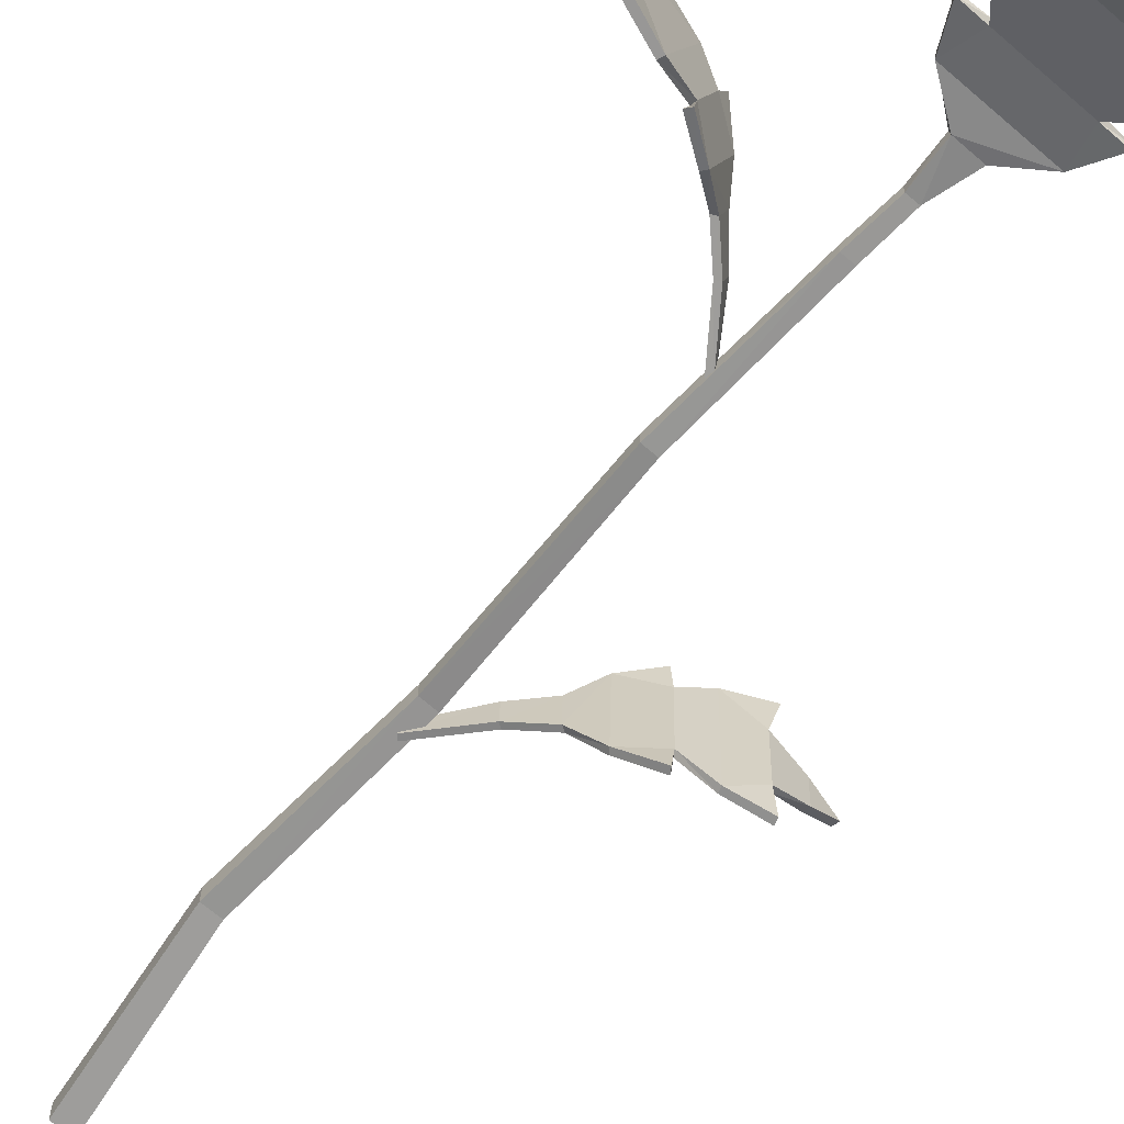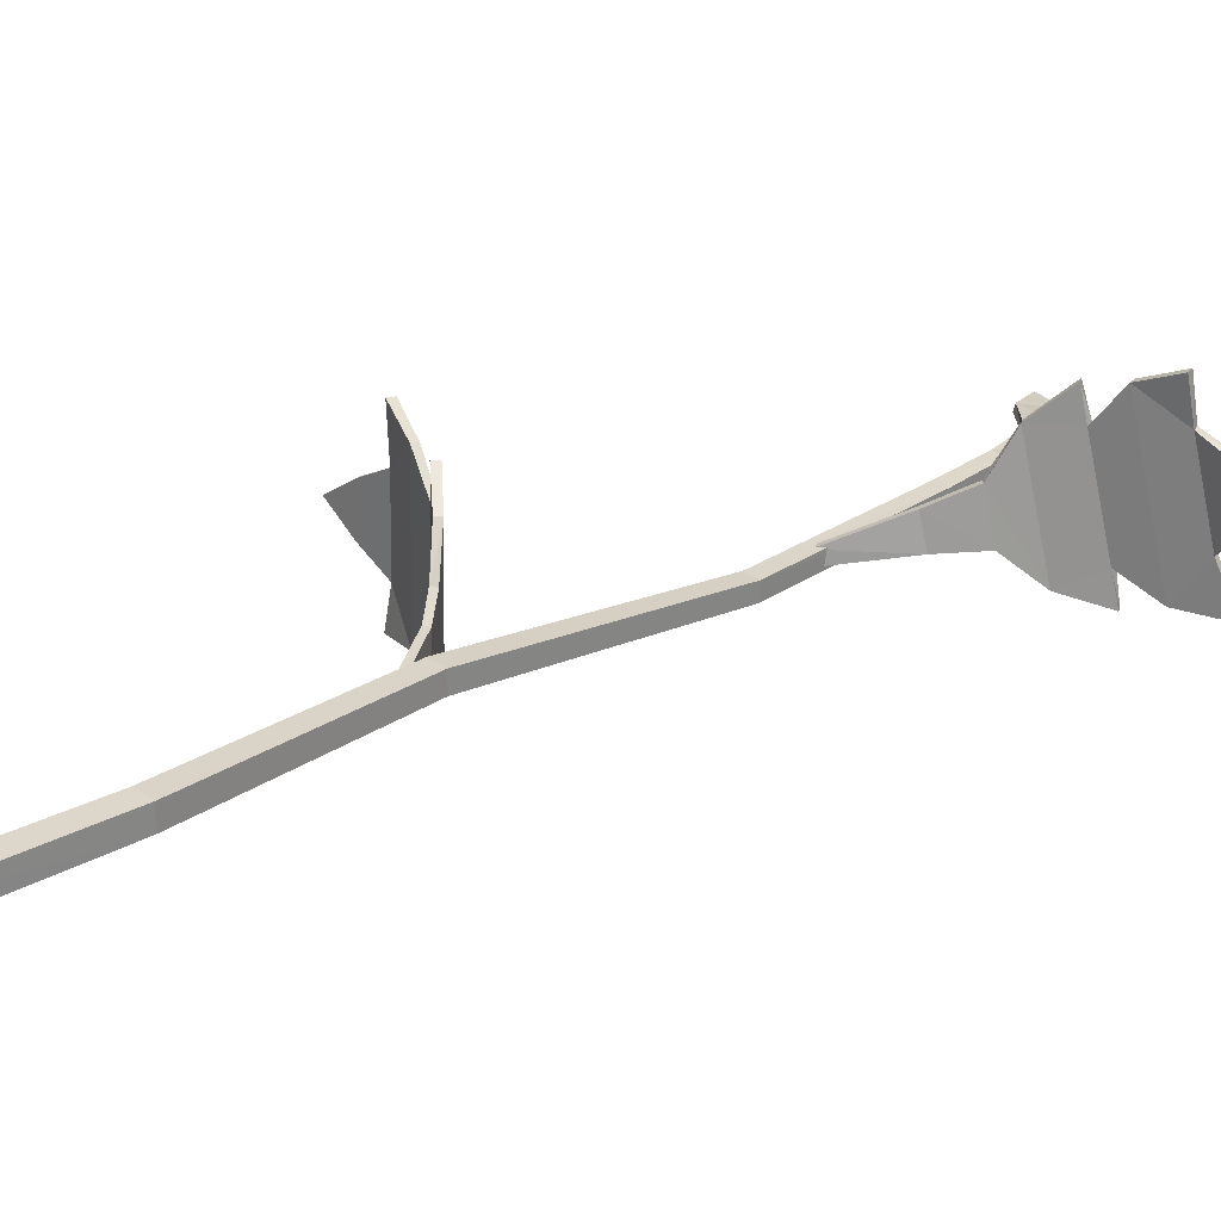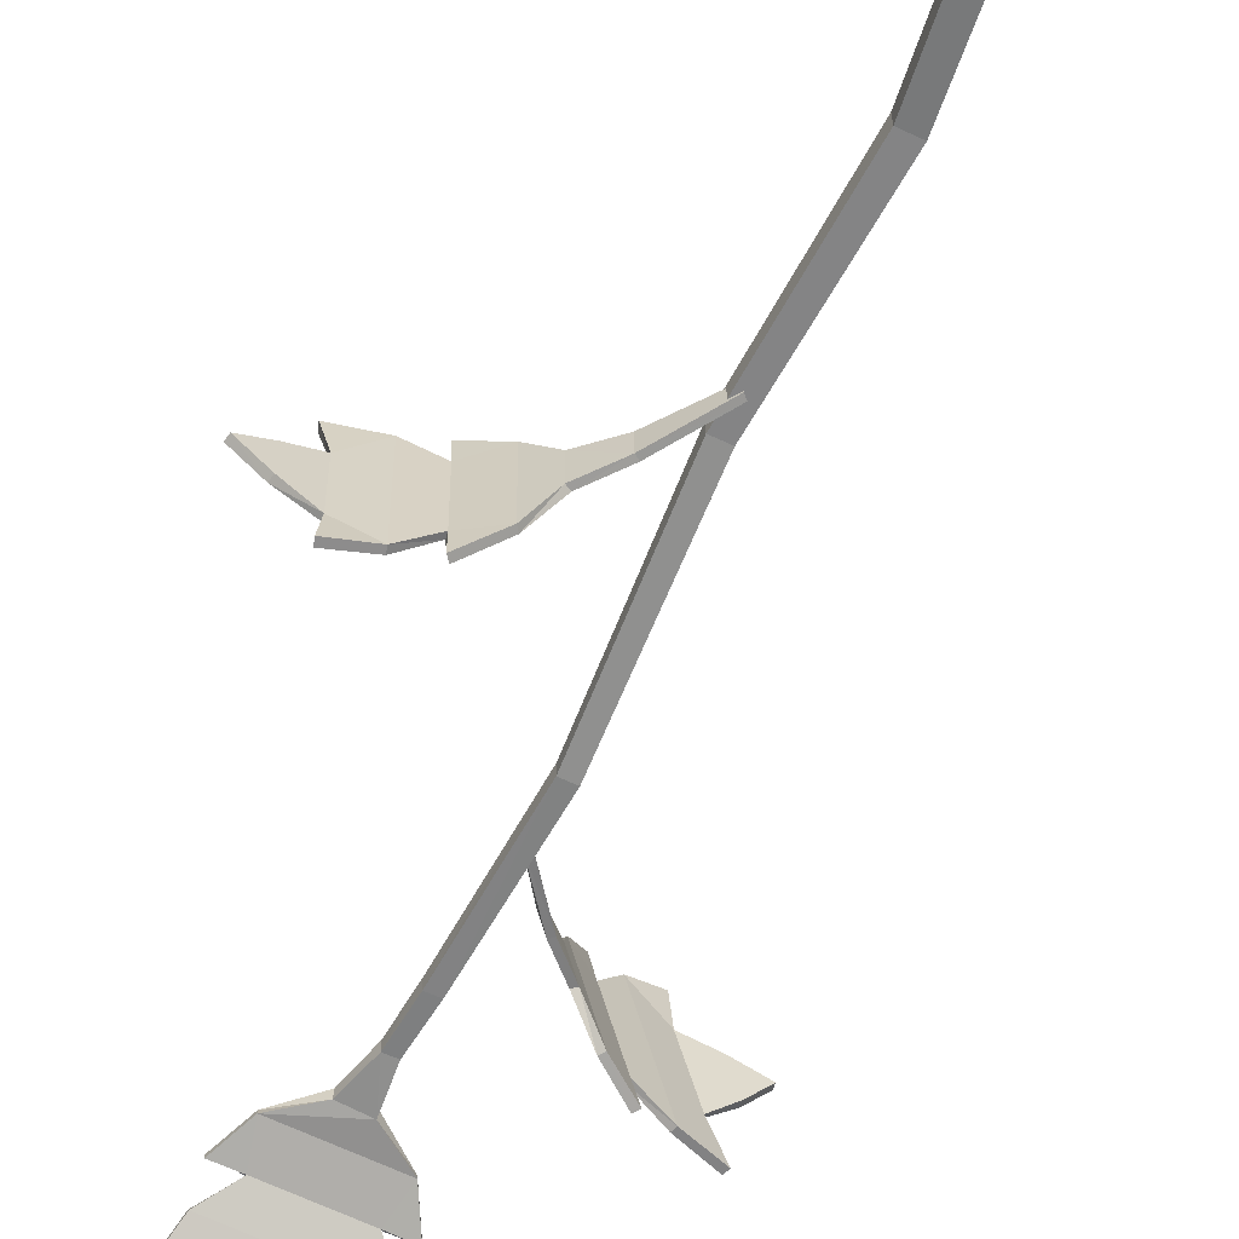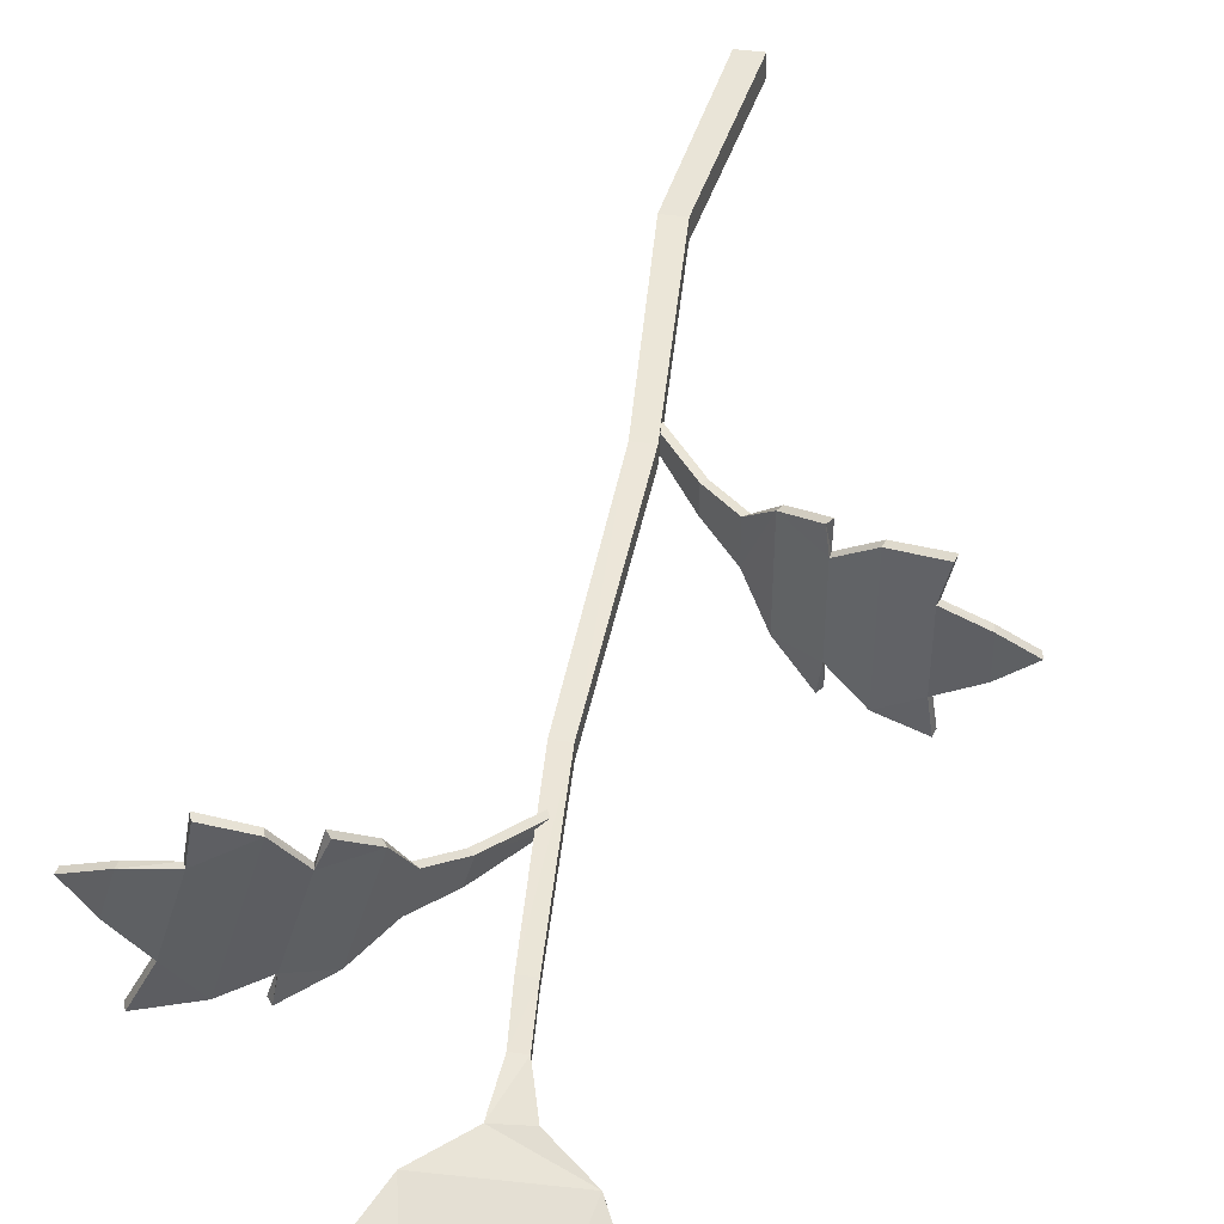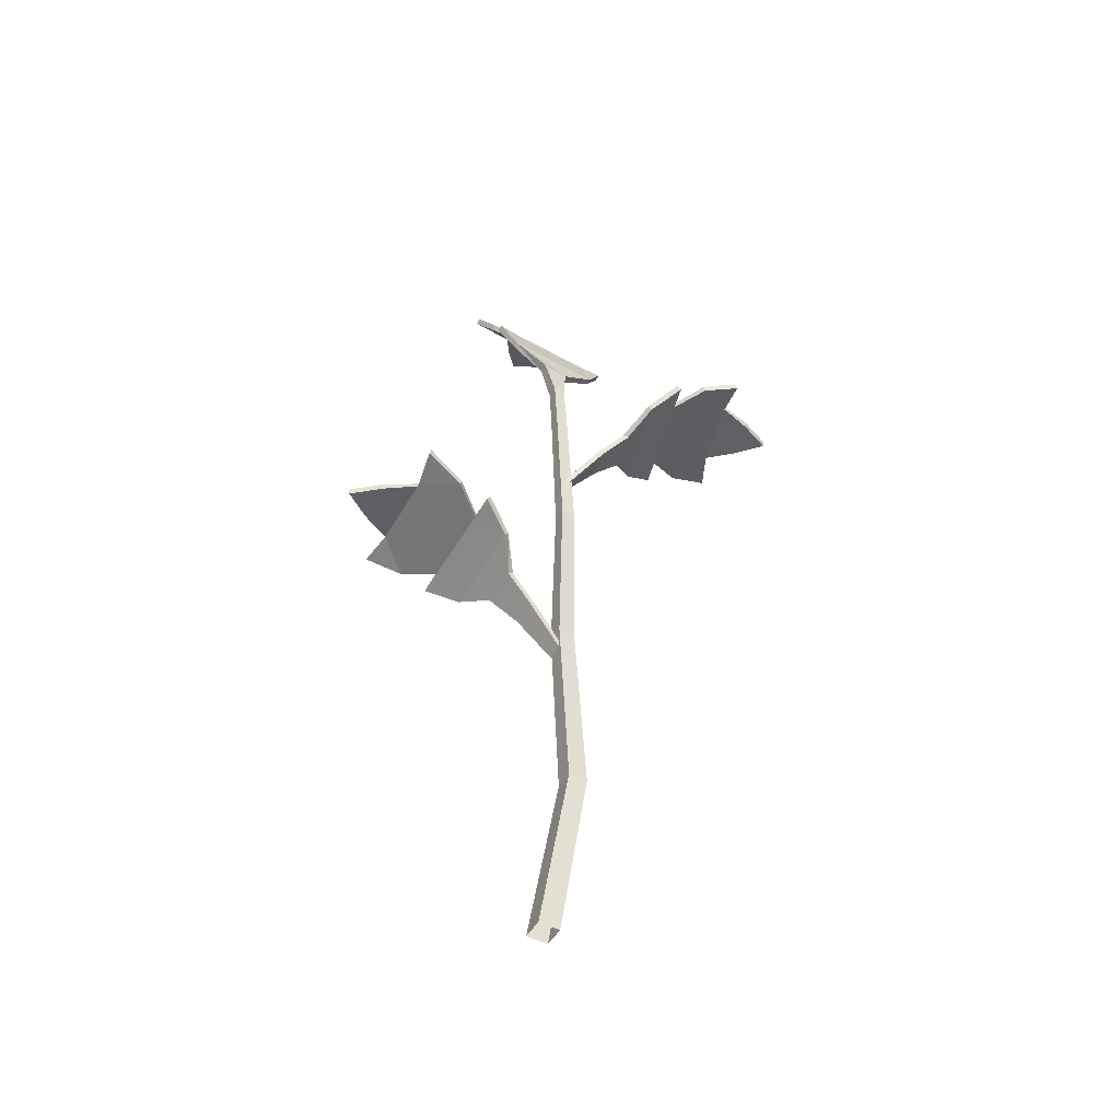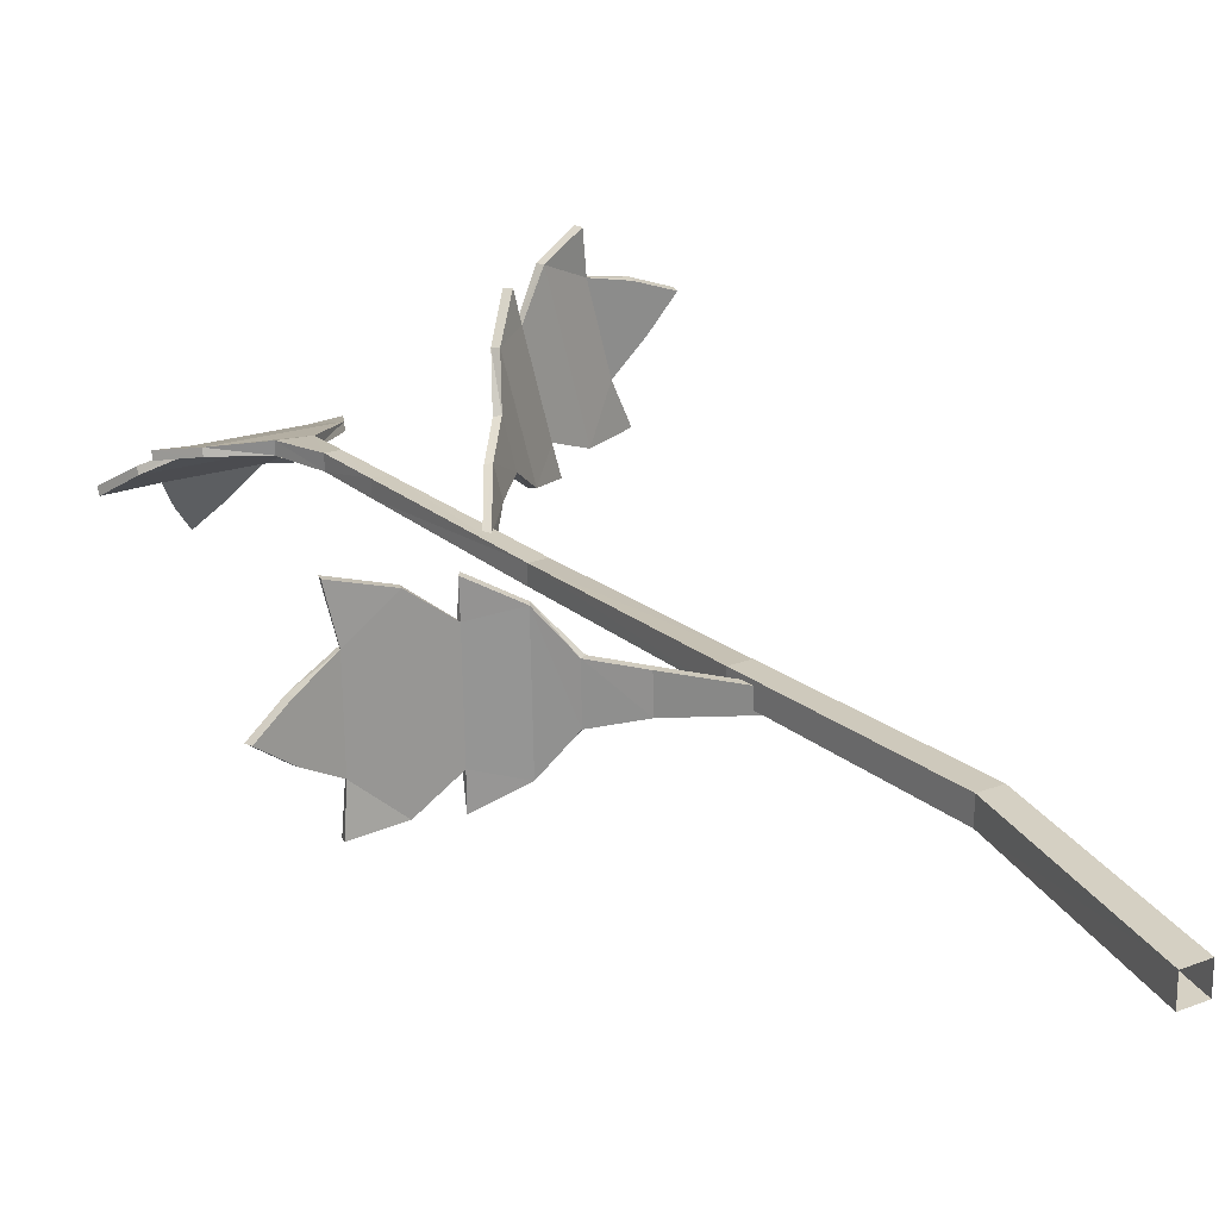
<metadata>
{"format":"obj","ext":"obj","renderer":"f3d","projection":"perspective","resolution":1024,"background":"white","views":[{"elev":-67.4,"azim":138.8,"up":"+Z"},{"elev":29.0,"azim":48.9,"up":"+Z"},{"elev":-61.4,"azim":-25.7,"up":"+Z"},{"elev":45.9,"azim":-171.5,"up":"+Z"},{"elev":-49.3,"azim":-29.6,"up":"+Y"},{"elev":23.2,"azim":-33.9,"up":"+Z"}]}
</metadata>
<code>
o Tomato_2_Cylinder.002
v -0.1562 0.3758 0.003211
v -0.1385 0.3817 0.04956
v -0.1066 0.3703 0.04199
v -0.08343 0.3631 0.04471
v -0.08303 0.3626 0.02368
v -0.04414 0.3301 0.009364
v -0.0598 0.3454 0.03189
v -0.02242 0.3085 0.006616
v 0.007946 0.2675 0.006155
v -0.156 0.3749 -0.02892
v -0.1352 0.3741 -0.06928
v -0.106 0.3675 -0.06415
v -0.0828 0.3602 -0.06494
v -0.08264 0.3608 -0.04391
v -0.05933 0.3432 -0.04858
v -0.04414 0.3295 -0.0232
v -0.1319 0.3767 -0.04177
v 0.00836 0.2667 -0.005958
v -0.02235 0.3078 -0.01521
v -0.1322 0.3783 0.01738
v -0.1369 0.3868 0.04919
v -0.157 0.3808 0.002844
v -0.1307 0.3822 0.01738
v -0.1052 0.3749 0.04165
v -0.08021 0.3673 0.04441
v -0.04008 0.3324 0.009169
v -0.0824 0.3666 0.02343
v -0.05696 0.3492 0.03166
v -0.01872 0.3109 0.006524
v 0.0111 0.2706 0.005976
v -0.1336 0.3792 -0.06965
v -0.1569 0.38 -0.02938
v -0.1303 0.3806 -0.04234
v -0.1046 0.372 -0.06448
v -0.07958 0.3644 -0.06519
v -0.0401 0.3318 -0.0232
v -0.08201 0.3648 -0.04427
v -0.05649 0.3471 -0.04886
v -0.01861 0.3103 -0.01533
v 0.01157 0.2696 -0.006173
v -0.1781 0.3733 -0.01292
v -0.179 0.3783 -0.01333
v 0.005658 0.631 -0.004727
v 0.009967 0.1348 -0.004622
v 0.02528 0.1348 -0.00461
v 0.02529 0.1348 0.01071
v 0.01447 0.4626 -0.006464
v 0.005803 0.6309 -0.01437
v 0.01553 0.6308 -0.01457
v 0.01541 0.6308 -0.004956
v 0.01448 0.4626 -0.01804
v 0.02604 0.4626 -0.01804
v 0.02607 0.4626 -0.006493
v 0.009992 0.1348 0.01073
v -0.01017 -0.006989 0.002812
v -0.01021 -0.006935 -0.01438
v 0.006978 -0.006932 0.002807
v 0.006941 -0.006883 -0.01438
v 0.008387 0.5912 -0.005614
v 0.008665 0.5911 -0.01597
v 0.01896 0.5911 -0.01616
v 0.0188 0.5911 -0.005908
v 0.002934 0.2911 -0.004895
v 0.01648 0.2911 -0.00492
v 0.01648 0.2911 0.008593
v 0.002968 0.2911 0.008587
v 0.1802 0.6094 0.02739
v 0.1753 0.6153 -0.02196
v 0.1426 0.6039 -0.023
v 0.1209 0.5967 -0.03171
v 0.115 0.5962 -0.01153
v 0.0737 0.5637 -0.007895
v 0.09471 0.579 -0.02553
v 0.05202 0.5421 -0.01093
v 0.02126 0.5012 -0.01555
v 0.1716 0.6085 0.05835
v 0.141 0.6077 0.09186
v 0.1142 0.6011 0.07927
v 0.09155 0.5938 0.07394
v 0.0969 0.5944 0.05361
v 0.07318 0.5768 0.05201
v 0.06517 0.5631 0.02353
v 0.145 0.6103 0.06444
v 0.01902 0.5003 -0.006862
v 0.04623 0.5415 0.01011
v 0.1608 0.6119 0.007438
v 0.1737 0.6204 -0.02203
v 0.181 0.6145 0.02798
v 0.1593 0.6158 0.007038
v 0.1411 0.6085 -0.02306
v 0.1177 0.6009 -0.03227
v 0.06973 0.566 -0.008771
v 0.1143 0.6002 -0.01144
v 0.09191 0.5828 -0.02605
v 0.04843 0.5445 -0.01181
v 0.01818 0.5044 -0.01621
v 0.1393 0.6128 0.09179
v 0.1723 0.6136 0.05903
v 0.1433 0.6142 0.06458
v 0.1127 0.6057 0.0792
v 0.08837 0.598 0.07333
v 0.06128 0.5654 0.02248
v 0.0962 0.5984 0.05378
v 0.07037 0.5807 0.05153
v 0.0426 0.5439 0.009247
v 0.01587 0.5032 -0.007494
v 0.1971 0.6069 0.0487
v 0.1979 0.6119 0.04933
v -0.00629 0.7678 -0.07602
v -0.05201 0.7611 -0.05708
v -0.04335 0.7331 -0.03851
v -0.04528 0.7134 -0.02414
v -0.02425 0.7132 -0.02469
v -0.003446 0.6642 -0.01456
v -0.03165 0.6853 -0.01614
v 0.02583 0.7677 -0.07727
v 0.06687 0.7555 -0.06222
v 0.06275 0.7327 -0.04262
v 0.06433 0.713 -0.02838
v 0.04332 0.7129 -0.0273
v 0.04879 0.685 -0.01926
v 0.01885 0.6644 -0.01675
v 0.0395 0.755 -0.05722
v -0.01963 0.7553 -0.05493
v -0.05158 0.7642 -0.05276
v -0.005954 0.7724 -0.07371
v -0.01958 0.7575 -0.05134
v -0.04296 0.7359 -0.03463
v -0.04486 0.7148 -0.01907
v -0.003217 0.6636 -0.006533
v -0.02397 0.7161 -0.02179
v -0.03132 0.6868 -0.01156
v 0.0673 0.7586 -0.0579
v 0.02626 0.7723 -0.07496
v 0.04012 0.7572 -0.05365
v 0.06313 0.7354 -0.03874
v 0.06469 0.7144 -0.02332
v 0.01895 0.6639 -0.008696
v 0.0437 0.7158 -0.02441
v 0.04917 0.6864 -0.01468
v 0.009079 0.7792 -0.09553
v 0.009463 0.7838 -0.09322
f 23 2 21
f 28 6 26
f 24 2 3
f 12 20 17
f 24 37 34
f 1 17 20
f 22 33 32
f 11 12 17
f 21 24 23
f 13 15 14
f 28 36 38
f 16 7 15
f 8 18 9
f 27 38 37
f 19 6 16
f 13 38 15
f 7 4 5
f 34 23 24
f 15 5 14
f 3 14 5
f 17 32 33
f 5 25 27
f 32 41 42
f 8 30 29
f 13 37 35
f 3 27 24
f 22 20 23
f 16 38 36
f 34 31 33
f 38 35 37
f 31 17 33
f 19 36 39
f 26 8 29
f 40 19 39
f 12 31 34
f 37 12 34
f 7 25 4
f 40 29 30
f 25 28 27
f 26 39 36
f 3 2 20
f 10 1 41
f 22 41 1
f 22 32 42
f 48 59 43
f 49 60 48
f 62 47 53
f 49 62 61
f 50 59 62
f 61 53 52
f 61 51 60
f 47 65 53
f 60 47 59
f 53 64 52
f 64 44 63
f 51 64 63
f 66 44 54
f 47 63 66
f 65 45 64
f 44 55 54
f 65 54 46
f 44 58 56
f 45 57 58
f 54 57 46
f 89 68 87
f 94 72 92
f 90 68 69
f 78 86 83
f 90 103 100
f 67 83 86
f 88 99 98
f 77 78 83
f 87 90 89
f 79 81 80
f 94 102 104
f 82 73 81
f 74 84 75
f 93 104 103
f 85 72 82
f 79 104 81
f 73 70 71
f 100 89 90
f 81 71 80
f 69 80 71
f 83 98 99
f 71 91 93
f 98 107 108
f 74 96 95
f 79 103 101
f 69 93 90
f 88 86 89
f 82 104 102
f 100 97 99
f 104 101 103
f 97 83 99
f 85 102 105
f 92 74 95
f 106 85 105
f 78 97 100
f 103 78 100
f 73 91 70
f 96 105 95
f 91 94 93
f 92 105 102
f 69 68 86
f 76 67 107
f 88 107 67
f 88 98 108
f 127 110 125
f 132 114 130
f 128 110 111
f 118 124 123
f 128 139 136
f 109 123 124
f 126 135 134
f 117 118 123
f 125 128 127
f 119 121 120
f 132 138 140
f 122 115 121
f 131 140 139
f 119 140 121
f 115 112 113
f 136 127 128
f 121 113 120
f 111 120 113
f 123 134 135
f 113 129 131
f 134 141 142
f 119 139 137
f 111 131 128
f 126 124 127
f 122 140 138
f 136 133 135
f 140 137 139
f 133 123 135
f 118 133 136
f 139 118 136
f 115 129 112
f 129 132 131
f 111 110 124
f 116 109 141
f 126 141 109
f 126 134 142
f 130 48 43
f 122 48 114
f 138 43 50
f 138 49 122
f 23 20 2
f 28 7 6
f 24 21 2
f 12 3 20
f 24 27 37
f 1 10 17
f 22 23 33
f 28 26 36
f 16 6 7
f 8 19 18
f 27 28 38
f 19 8 6
f 13 35 38
f 34 33 23
f 15 7 5
f 3 12 14
f 17 10 32
f 5 4 25
f 32 10 41
f 8 9 30
f 13 14 37
f 3 5 27
f 22 1 20
f 16 15 38
f 31 11 17
f 19 16 36
f 26 6 8
f 40 18 19
f 12 11 31
f 37 14 12
f 7 28 25
f 40 39 29
f 26 29 39
f 22 42 41
f 48 60 59
f 49 61 60
f 62 59 47
f 49 50 62
f 50 43 59
f 61 62 53
f 61 52 51
f 47 66 65
f 60 51 47
f 53 65 64
f 64 45 44
f 51 52 64
f 66 63 44
f 47 51 63
f 65 46 45
f 44 56 55
f 65 66 54
f 44 45 58
f 45 46 57
f 54 55 57
f 89 86 68
f 94 73 72
f 90 87 68
f 78 69 86
f 90 93 103
f 67 76 83
f 88 89 99
f 94 92 102
f 82 72 73
f 74 85 84
f 93 94 104
f 85 74 72
f 79 101 104
f 100 99 89
f 81 73 71
f 69 78 80
f 83 76 98
f 71 70 91
f 98 76 107
f 74 75 96
f 79 80 103
f 69 71 93
f 88 67 86
f 82 81 104
f 97 77 83
f 85 82 102
f 92 72 74
f 106 84 85
f 78 77 97
f 103 80 78
f 73 94 91
f 96 106 105
f 92 95 105
f 88 108 107
f 127 124 110
f 132 115 114
f 128 125 110
f 118 111 124
f 128 131 139
f 109 116 123
f 126 127 135
f 132 130 138
f 122 114 115
f 131 132 140
f 119 137 140
f 136 135 127
f 121 115 113
f 111 118 120
f 123 116 134
f 113 112 129
f 134 116 141
f 119 120 139
f 111 113 131
f 126 109 124
f 122 121 140
f 133 117 123
f 118 117 133
f 139 120 118
f 115 132 129
f 126 142 141
f 130 114 48
f 122 49 48
f 138 130 43
f 138 50 49

</code>
